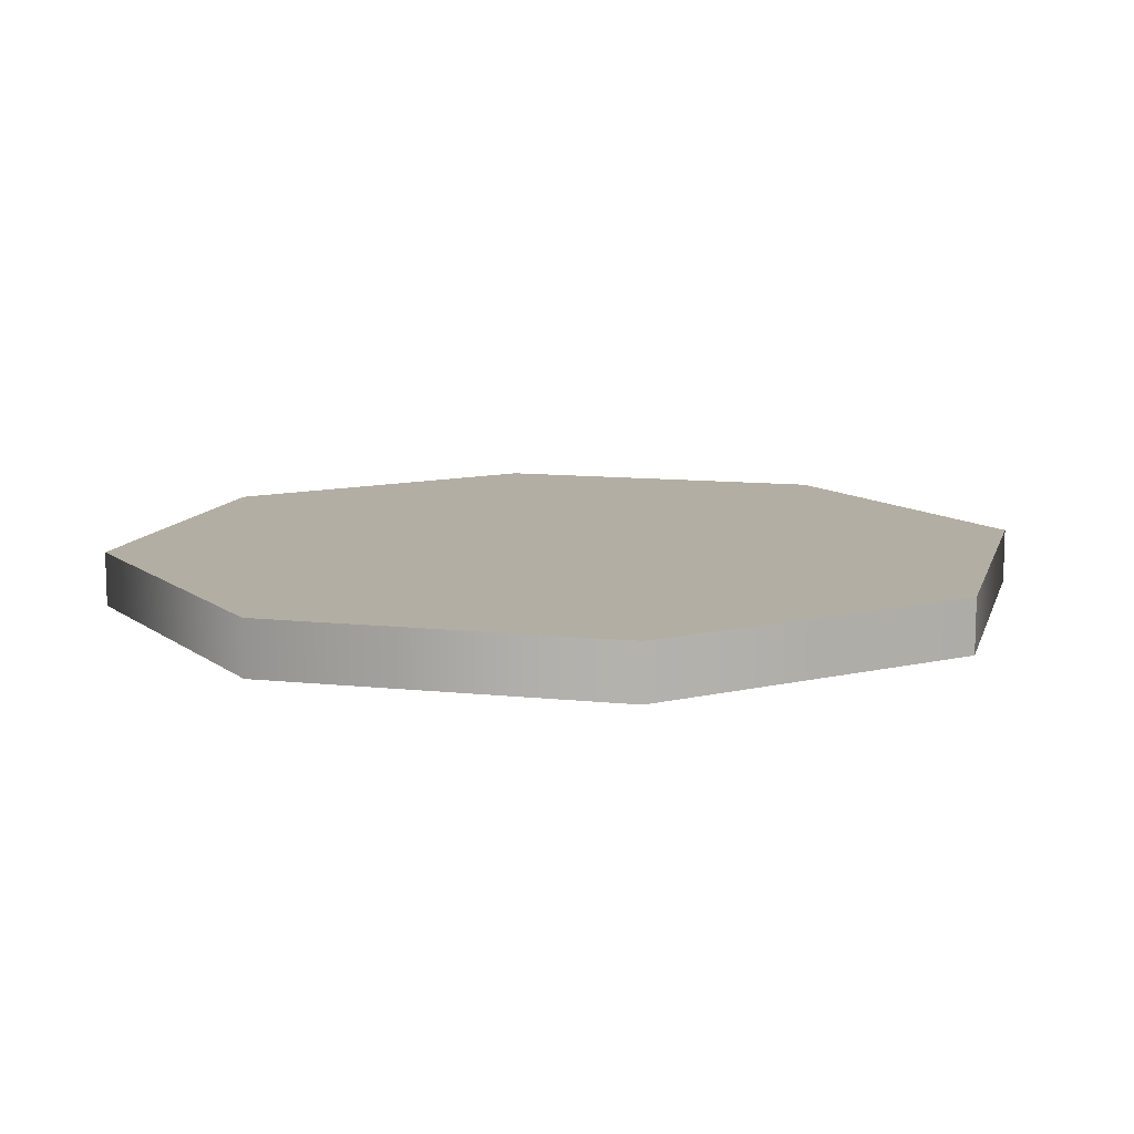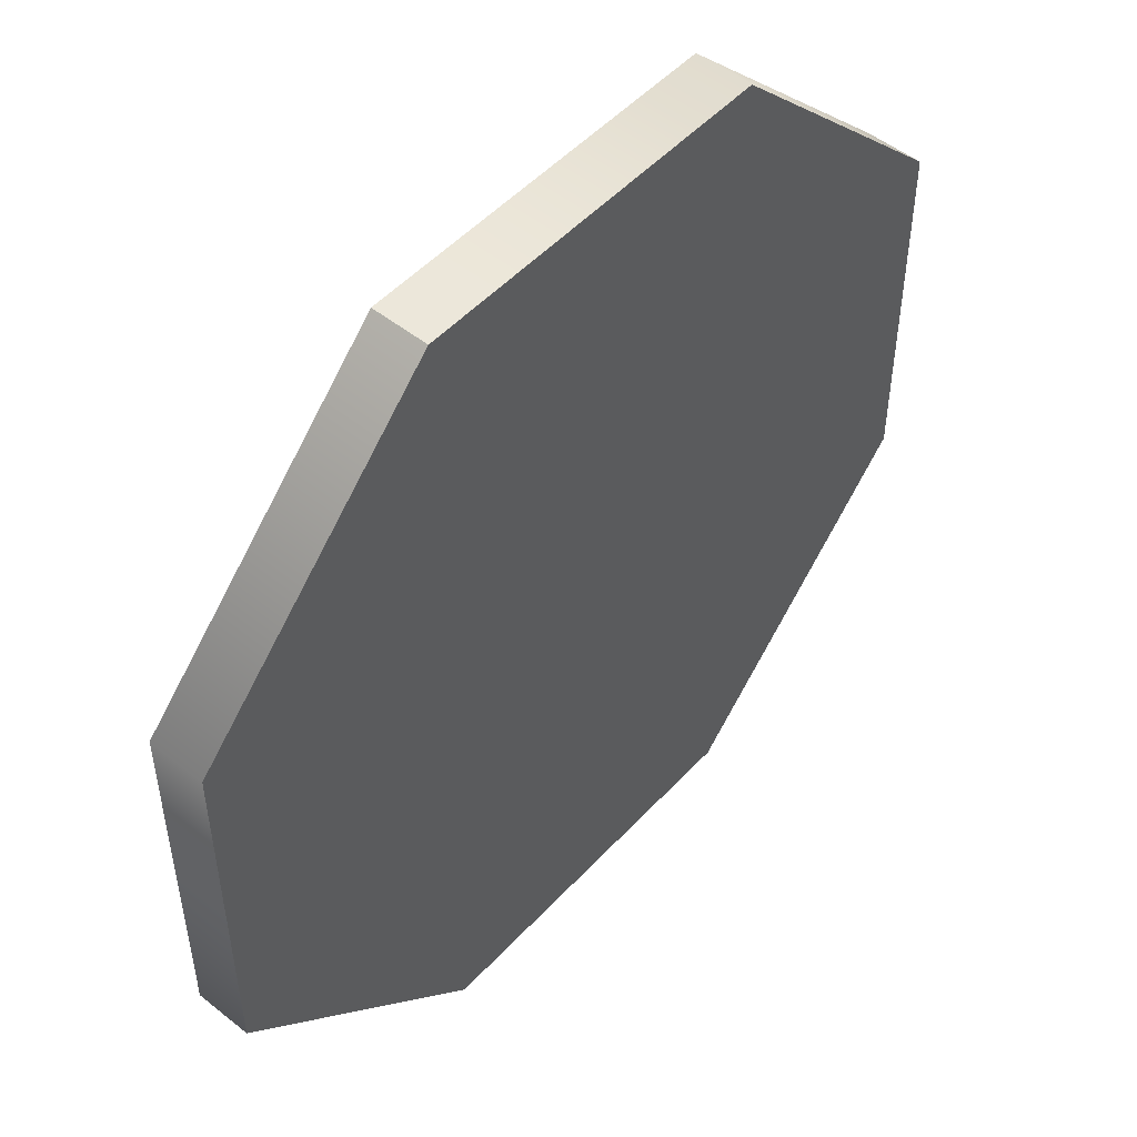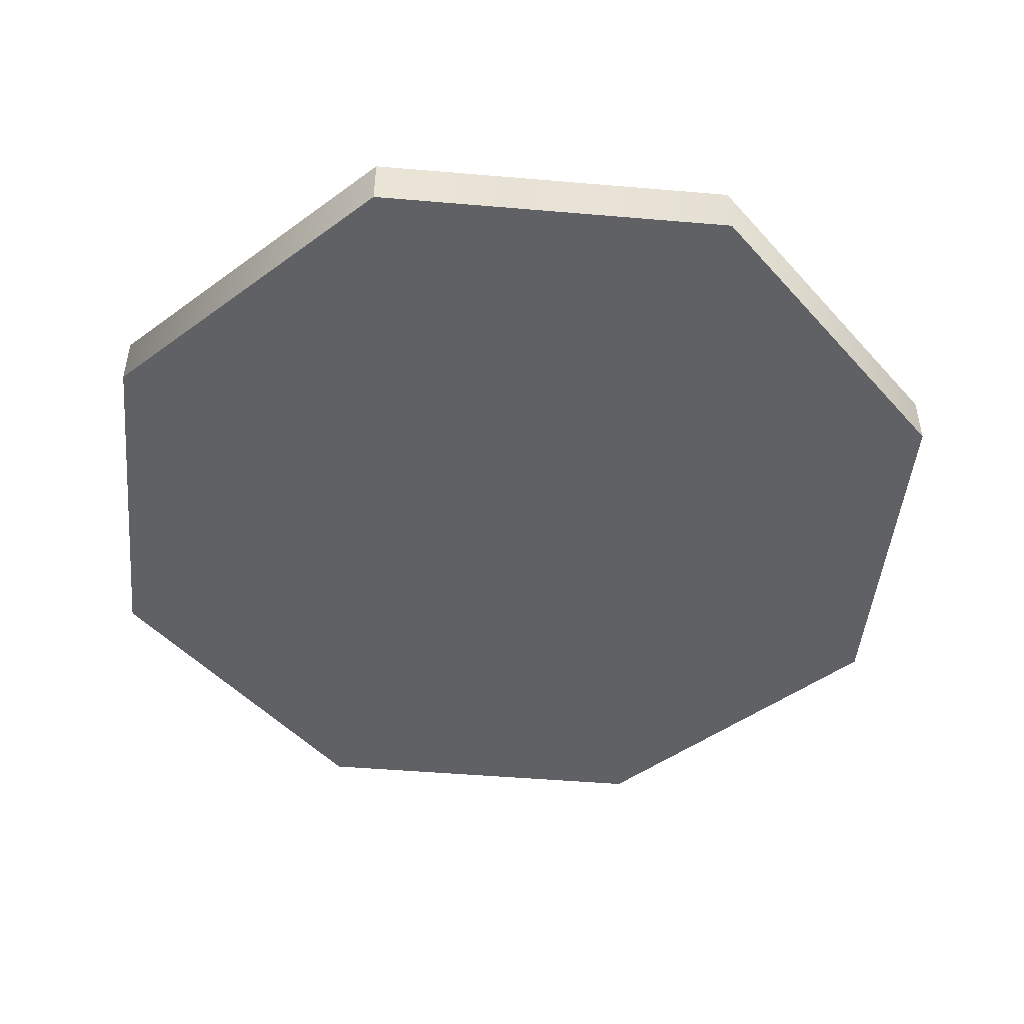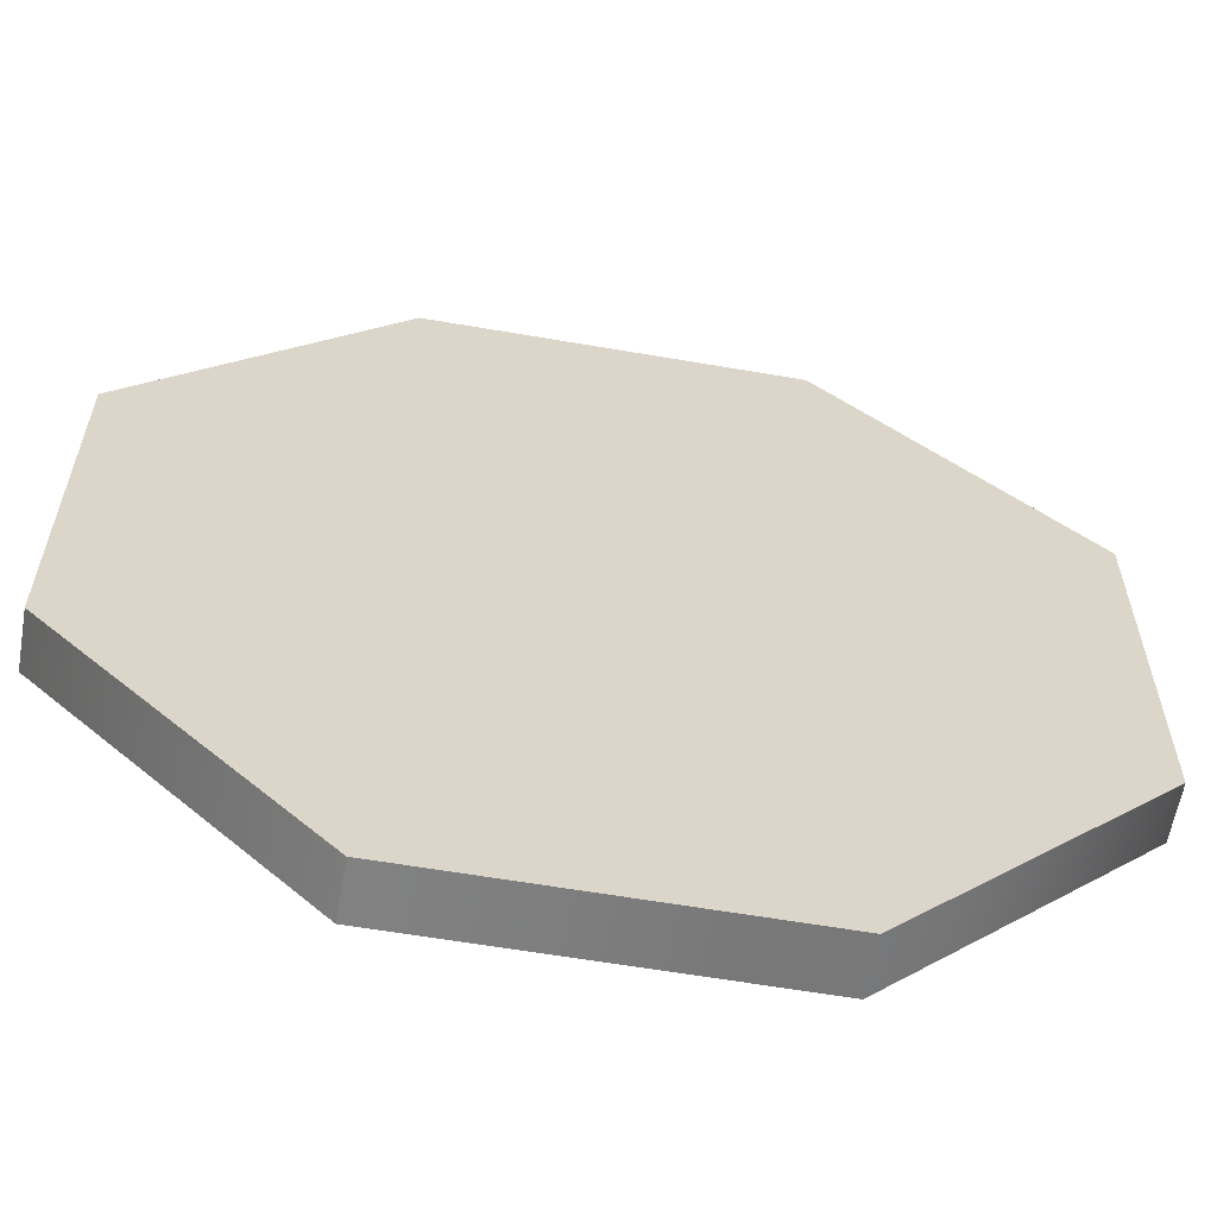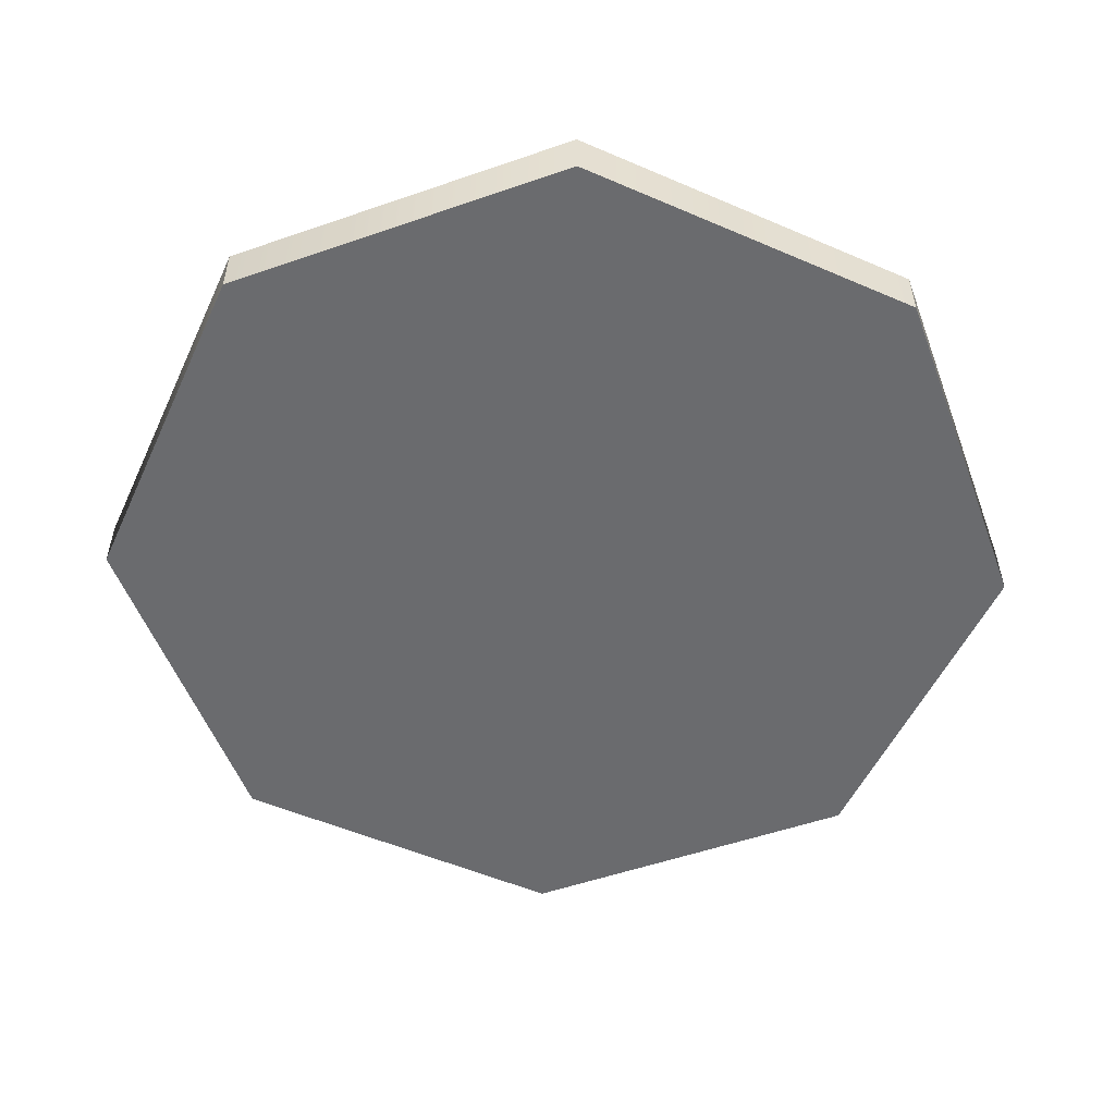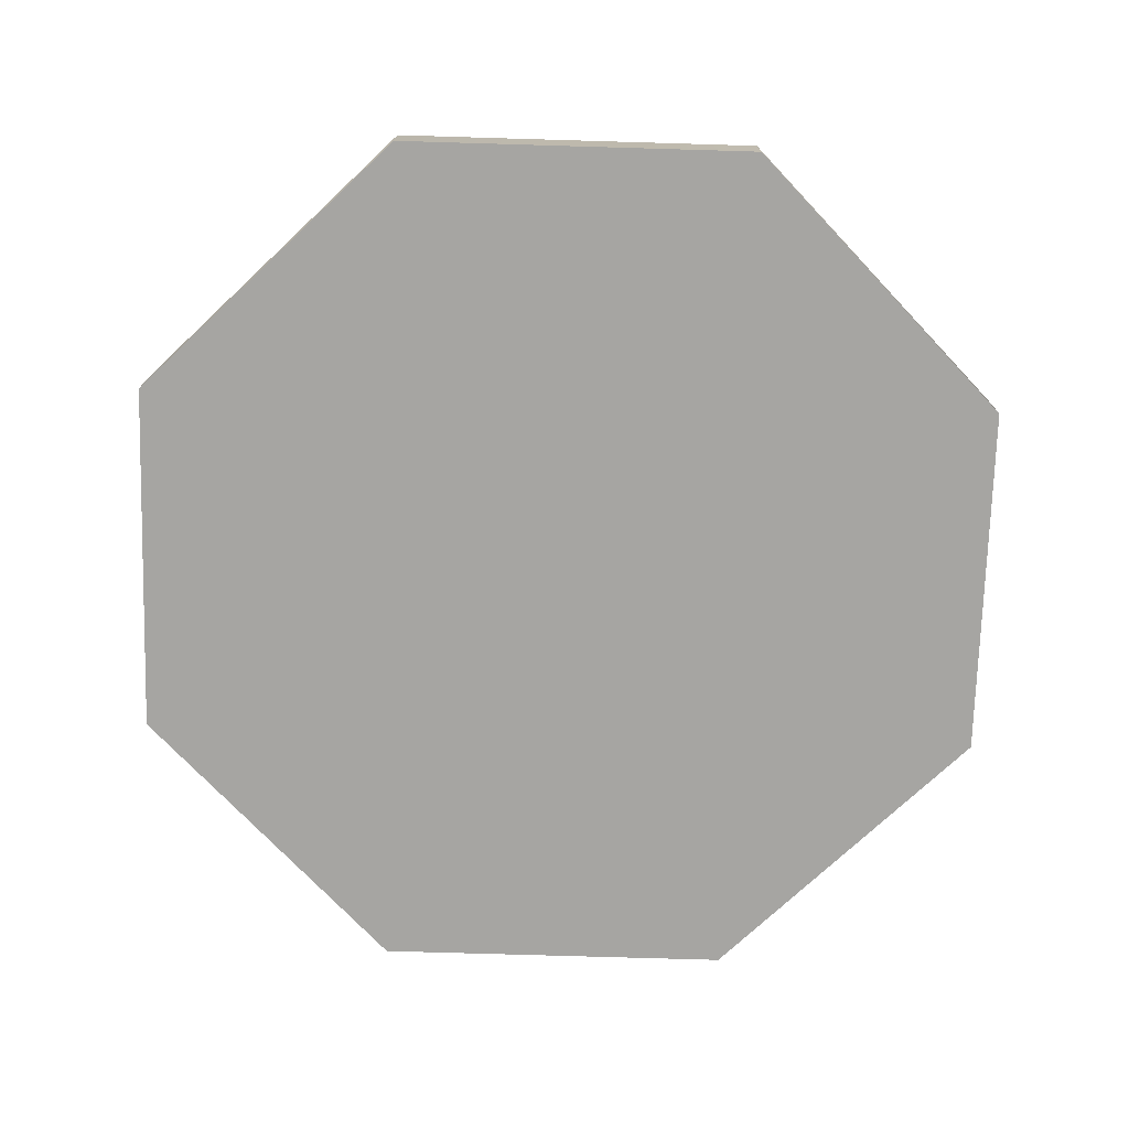
<metadata>
{"format":"obj","ext":"obj","renderer":"f3d","projection":"perspective","resolution":1024,"background":"white","views":[{"elev":11.0,"azim":149.7,"up":"+Y"},{"elev":50.8,"azim":131.0,"up":"+Z"},{"elev":-47.5,"azim":-140.5,"up":"+Y"},{"elev":-60.5,"azim":-10.0,"up":"+Z"},{"elev":-53.4,"azim":-24.7,"up":"+Y"},{"elev":-73.6,"azim":-91.7,"up":"+Y"}]}
</metadata>
<code>
v  0.4928 0.0312 -0.2041
v  -0.2041 0.0312 -0.4928
v  0.4928 0.0312 0.2041
v  0.4928 -0.0312 -0.2041
v  0.4928 -0.0312 0.2041
v  0.2041 0.0312 -0.4928
v  -0.4928 0.0312 -0.2041
v  -0.4928 0.0312 0.2041
v  -0.2041 0.0312 0.4928
v  0.2041 0.0312 0.4928
v  0.2041 -0.0312 -0.4928
v  -0.2041 -0.0312 -0.4928
v  -0.4928 -0.0312 -0.2041
v  -0.4928 -0.0312 0.2041
v  -0.2041 -0.0312 0.4928
v  0.2041 -0.0312 0.4928
g Oct_COL
f 7 8 9
f 10 3 1
f 9 10 1
f 9 1 6
f 9 6 2
f 7 9 2
f 15 14 13
f 15 13 12
f 15 12 11
f 15 11 4
f 4 5 16
f 15 4 16
f 16 5 3
f 3 10 16
f 5 4 1
f 1 3 5
f 13 14 8
f 8 7 13
f 14 15 9
f 9 8 14
f 12 13 7
f 7 2 12
f 11 12 2
f 2 6 11
f 4 11 6
f 6 1 4
f 15 16 10
f 10 9 15

</code>
